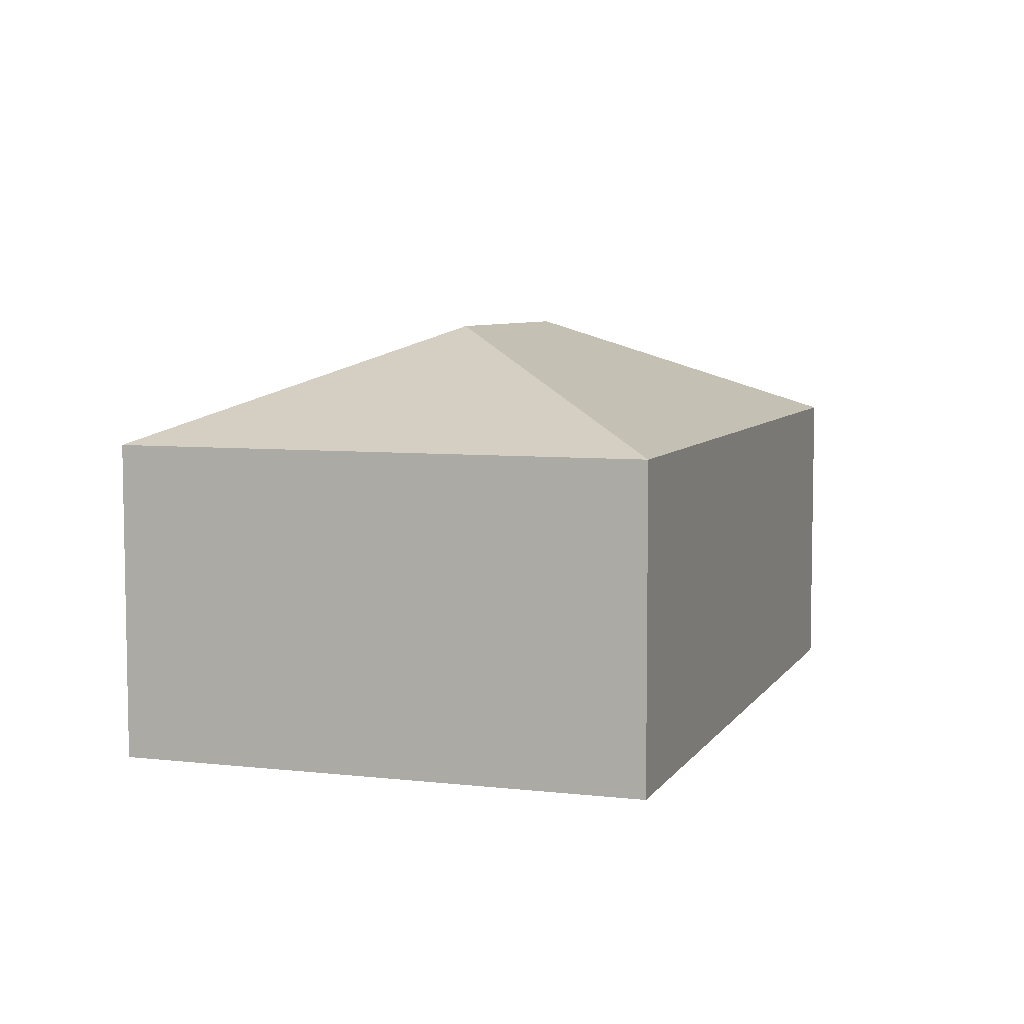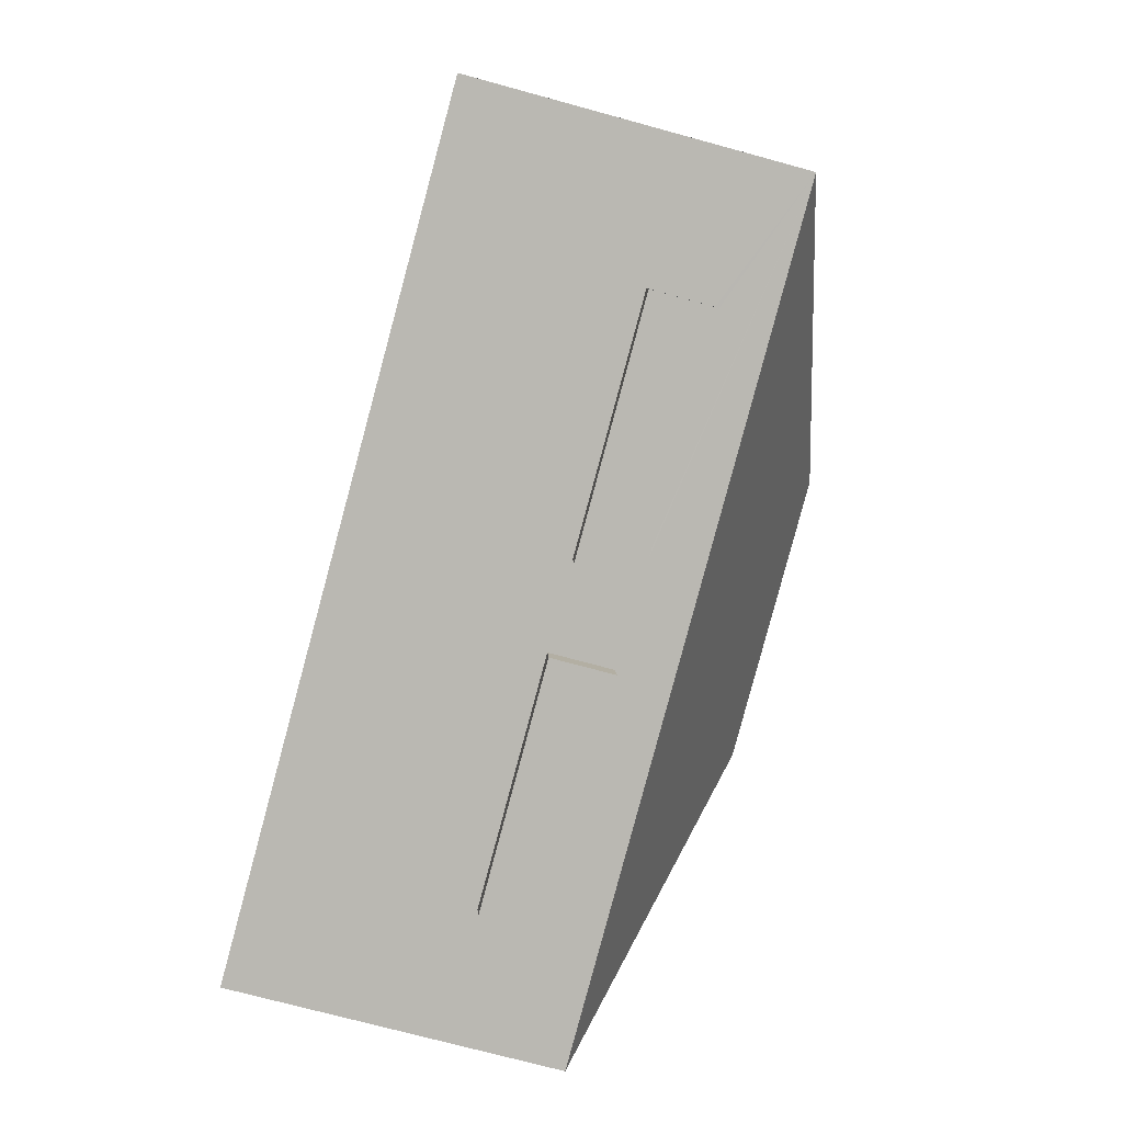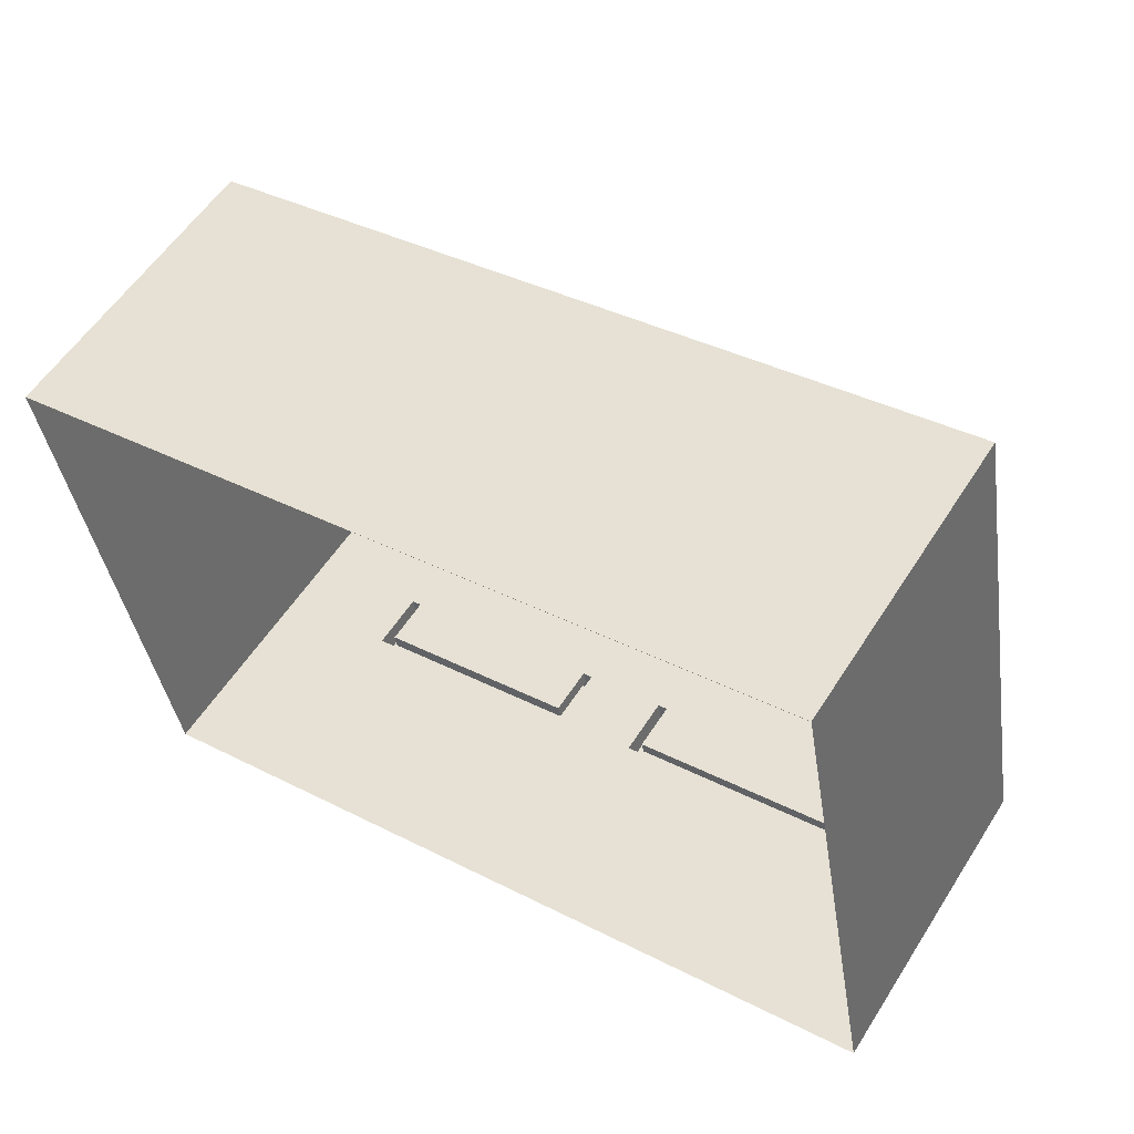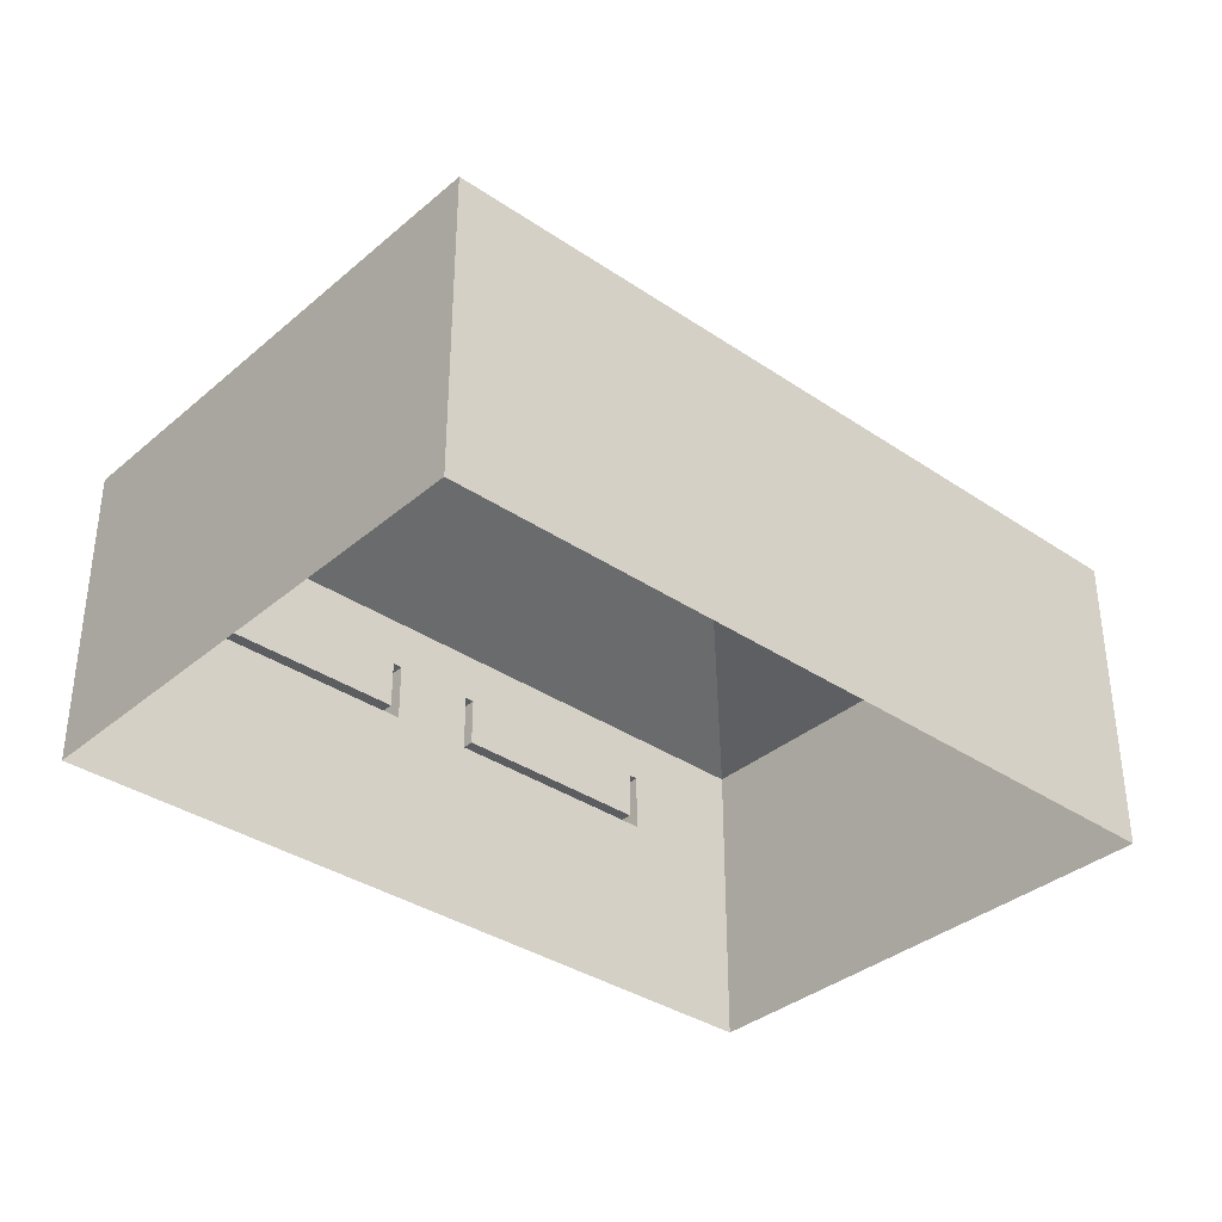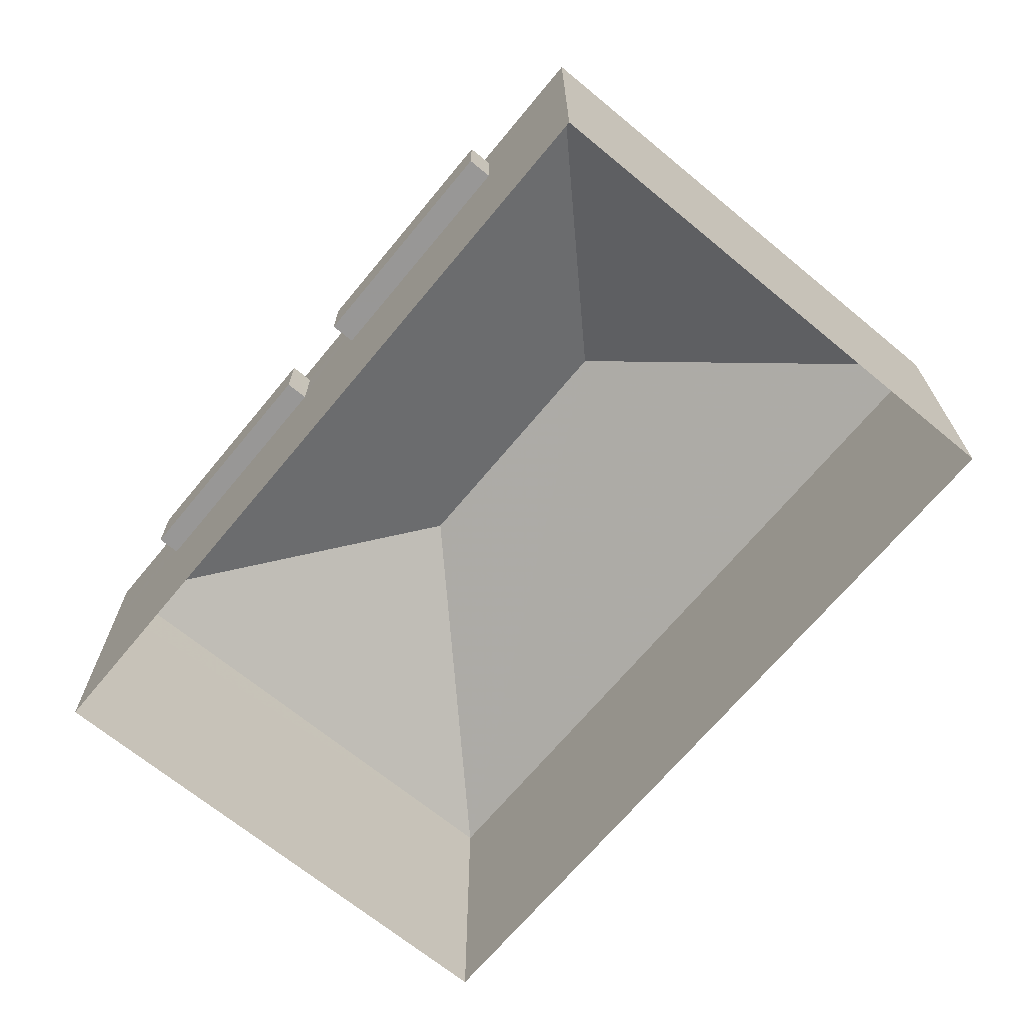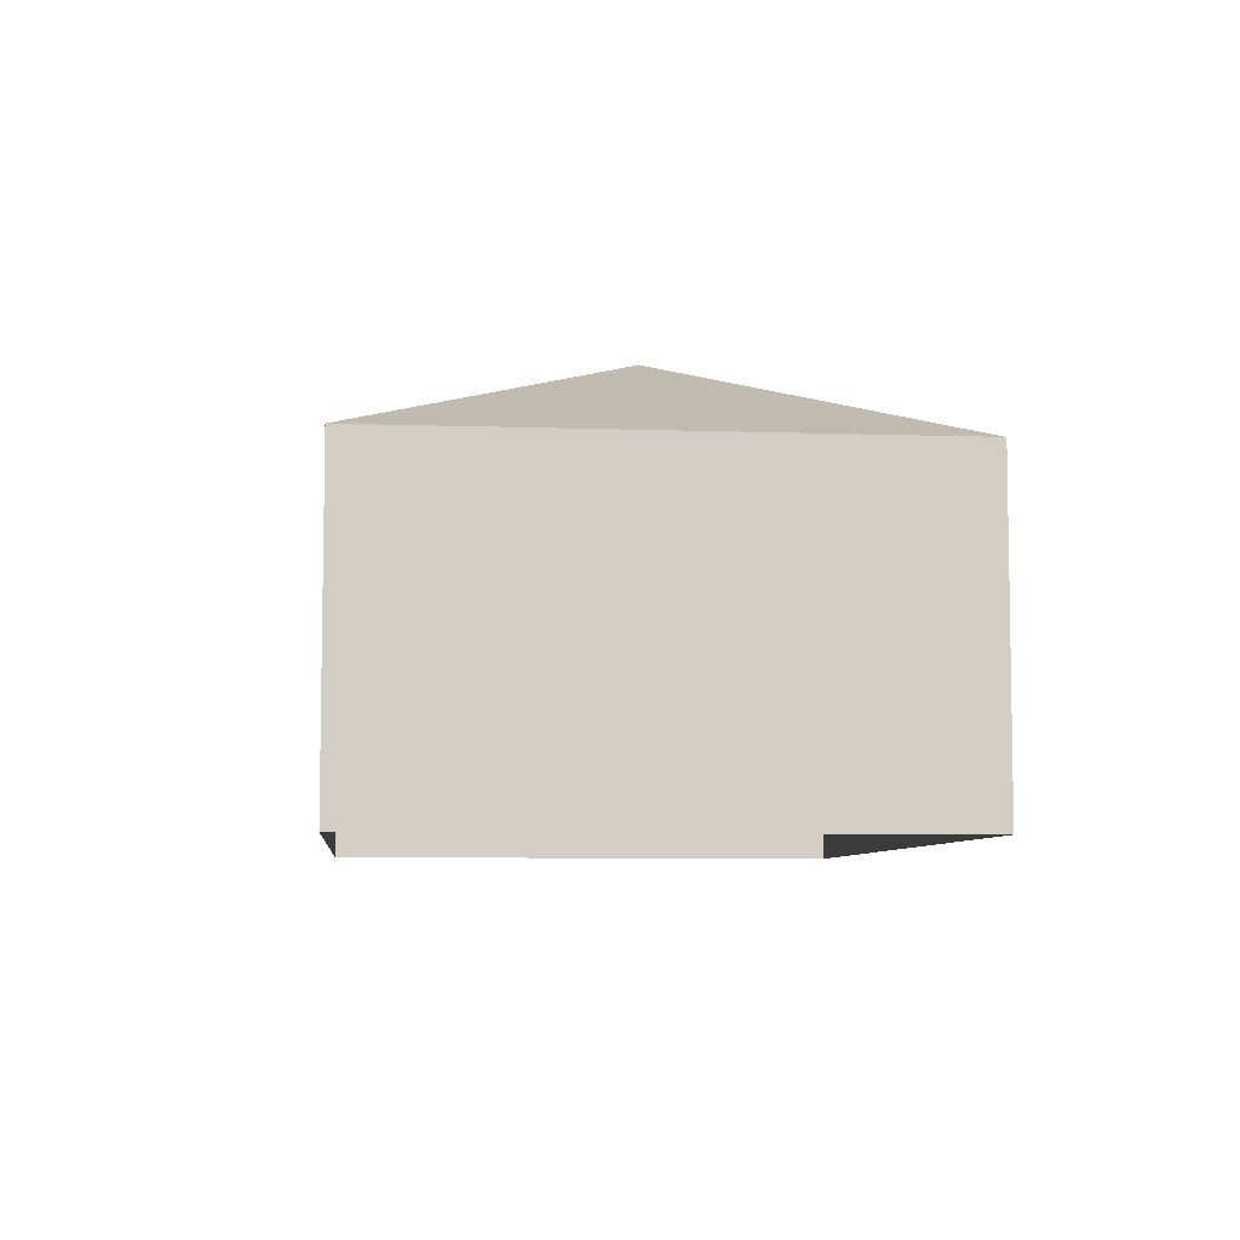
<metadata>
{"format":"obj","ext":"obj","renderer":"f3d","projection":"perspective","resolution":1024,"background":"white","views":[{"elev":6.4,"azim":98.5,"up":"+Z"},{"elev":-72.2,"azim":-105.3,"up":"+Y"},{"elev":56.2,"azim":-147.9,"up":"+Y"},{"elev":-35.4,"azim":127.8,"up":"+Z"},{"elev":-68.3,"azim":40.1,"up":"+Z"},{"elev":-6.8,"azim":-106.0,"up":"+Z"}]}
</metadata>
<code>
v 1.035e+04 -1.111e+04 17.03
v 1.035e+04 -1.112e+04 17.02
v 1.033e+04 -1.112e+04 17.03
v 1.034e+04 -1.111e+04 17.04
v 1.034e+04 -1.112e+04 20.99
v 1.034e+04 -1.112e+04 20.98
v 1.034e+04 -1.112e+04 20.99
v 1.034e+04 -1.112e+04 20.99
v 1.035e+04 -1.112e+04 20.98
v 1.035e+04 -1.112e+04 20.98
v 1.034e+04 -1.112e+04 20.98
v 1.034e+04 -1.112e+04 20.98
v 1.034e+04 -1.112e+04 21.19
v 1.034e+04 -1.112e+04 21.19
v 1.034e+04 -1.112e+04 21.19
v 1.034e+04 -1.112e+04 21.19
v 1.034e+04 -1.112e+04 22.19
v 1.034e+04 -1.112e+04 22.19
v 1.034e+04 -1.112e+04 22.19
v 1.034e+04 -1.112e+04 22.19
v 1.034e+04 -1.112e+04 22.19
v 1.034e+04 -1.112e+04 22.19
v 1.034e+04 -1.112e+04 22.19
v 1.034e+04 -1.112e+04 22.18
v 1.035e+04 -1.112e+04 23.22
v 1.034e+04 -1.111e+04 25.45
v 1.033e+04 -1.112e+04 23.22
v 1.035e+04 -1.111e+04 25.45
v 1.034e+04 -1.111e+04 23.23
v 1.035e+04 -1.111e+04 23.22
v 1.035e+04 -1.112e+04 21.18
v 1.034e+04 -1.112e+04 21.18
v 1.035e+04 -1.112e+04 21.18
v 1.034e+04 -1.112e+04 21.18
v 1.034e+04 -1.112e+04 22.18
v 1.034e+04 -1.112e+04 22.18
v 1.034e+04 -1.112e+04 22.18
v 1.035e+04 -1.112e+04 22.18
v 1.035e+04 -1.112e+04 22.18
v 1.035e+04 -1.112e+04 22.18
v 1.034e+04 -1.112e+04 22.18
v 1.035e+04 -1.112e+04 22.18
v 1.034e+04 -1.112e+04 21.19
v 1.034e+04 -1.112e+04 21.19
v 1.033e+04 -1.112e+04 21.19
v 1.033e+04 -1.112e+04 22.19
v 1.034e+04 -1.112e+04 21.18
f 1 2 3
f 4 1 3
f 5 6 7
f 8 5 7
f 9 10 11
f 12 9 11
f 13 14 15
f 13 16 14
f 17 18 19
f 20 21 22
f 18 23 19
f 22 21 24
f 21 23 24
f 19 23 21
f 25 26 27
f 28 26 25
f 26 28 29
f 29 28 30
f 28 25 30
f 26 29 27
f 31 32 33
f 31 34 32
f 35 36 37
f 38 39 40
f 36 41 37
f 40 39 42
f 39 41 42
f 37 41 39
f 13 15 21
f 20 13 21
f 21 15 14
f 19 21 14
f 16 19 14
f 16 17 19
f 24 6 43
f 24 43 22
f 6 5 43
f 24 23 7
f 6 24 7
f 7 23 44
f 7 44 8
f 23 18 44
f 2 5 3
f 3 8 45
f 27 46 18
f 9 2 25
f 22 25 27
f 8 44 45
f 27 18 17
f 20 17 16
f 16 13 20
f 3 5 8
f 5 47 43
f 22 36 25
f 20 22 27
f 36 35 25
f 34 38 35
f 12 47 5
f 34 31 38
f 12 2 9
f 9 25 40
f 25 38 40
f 12 5 2
f 20 27 17
f 35 38 25
f 45 46 29
f 3 45 4
f 46 27 29
f 45 29 4
f 30 1 4
f 29 30 4
f 25 2 1
f 30 25 1
f 18 46 45
f 44 18 45
f 36 22 43
f 47 36 43
f 39 31 33
f 39 38 31
f 39 33 32
f 37 39 32
f 34 35 37
f 32 34 37
f 9 40 42
f 10 9 42
f 11 42 41
f 11 10 42
f 12 11 47
f 11 41 47
f 41 36 47

</code>
